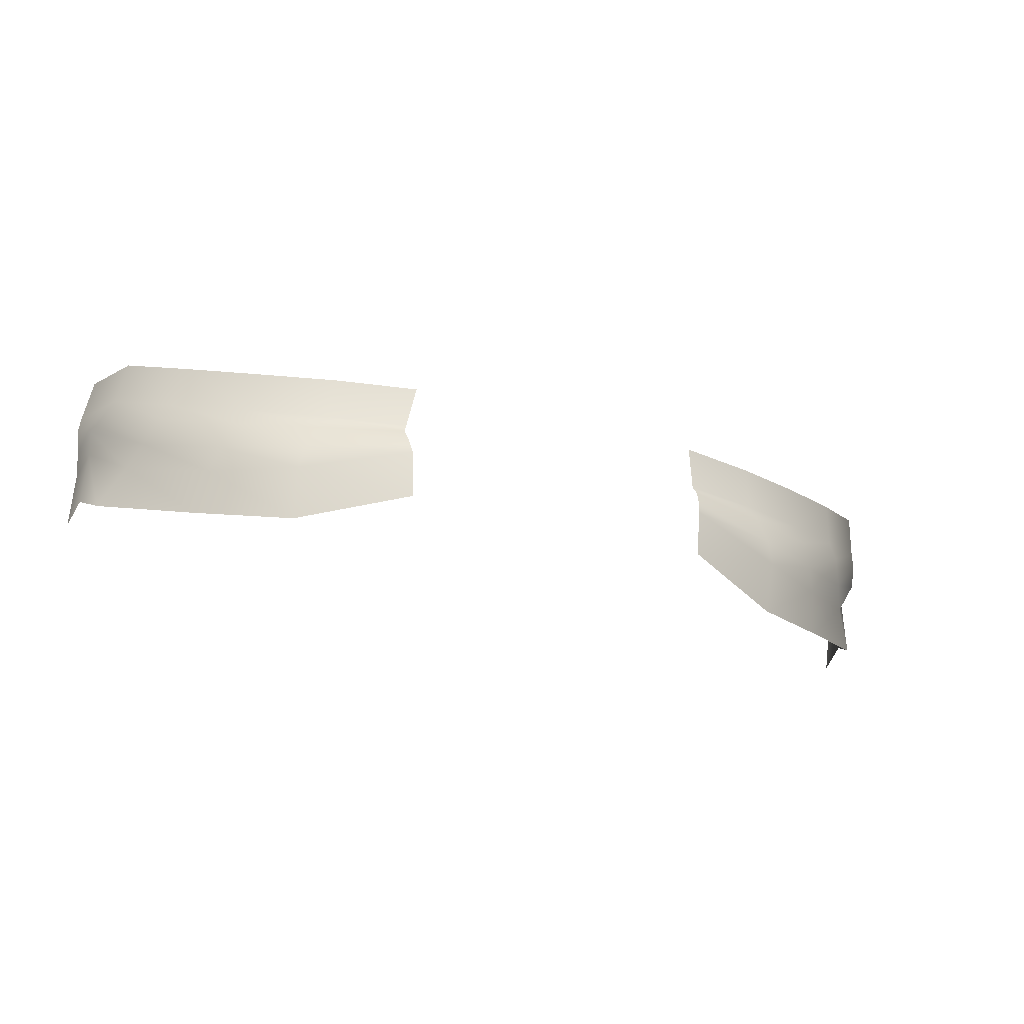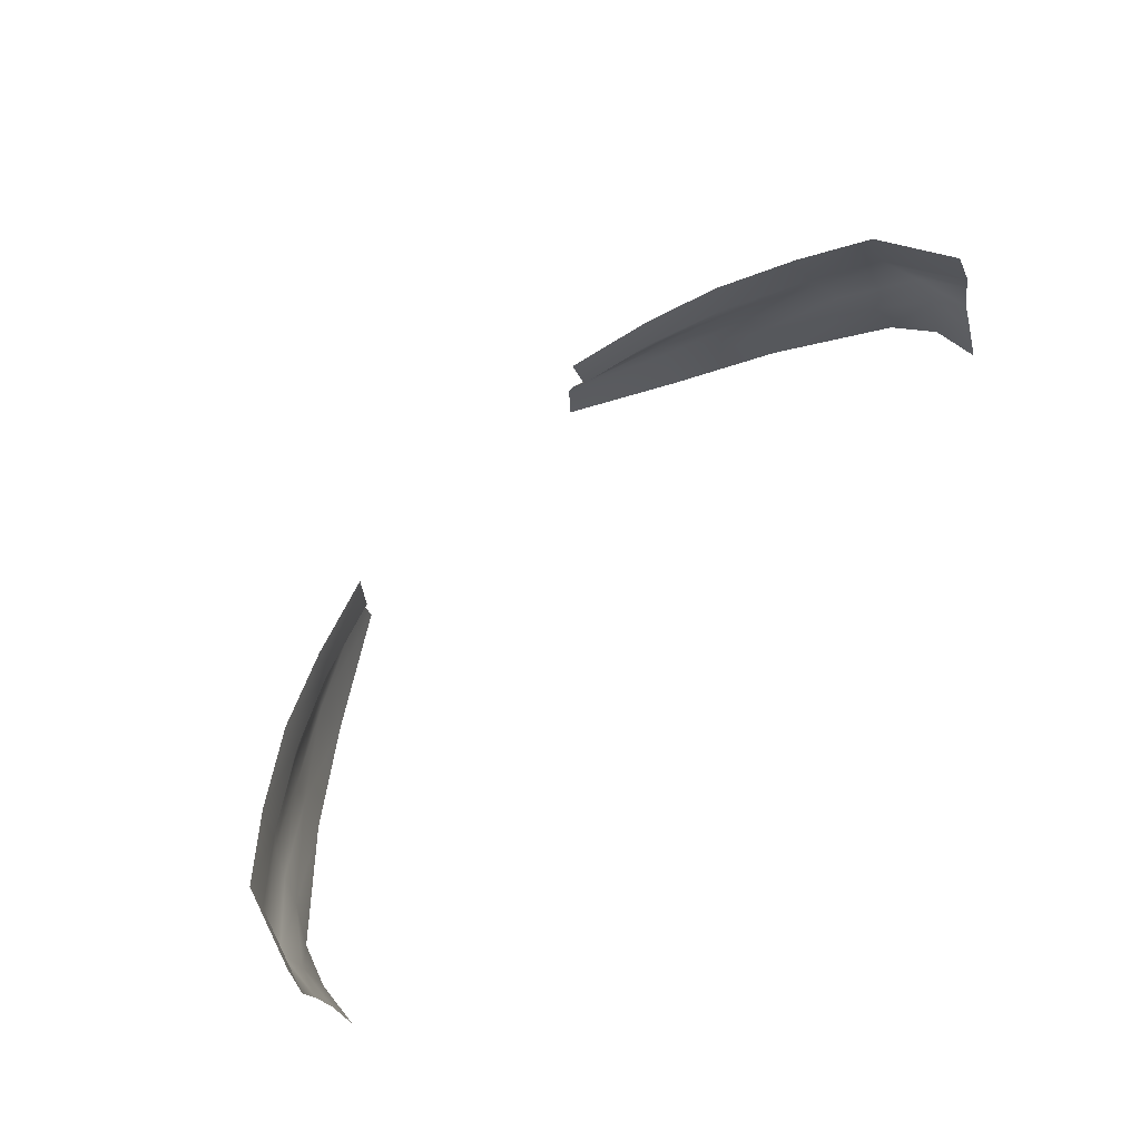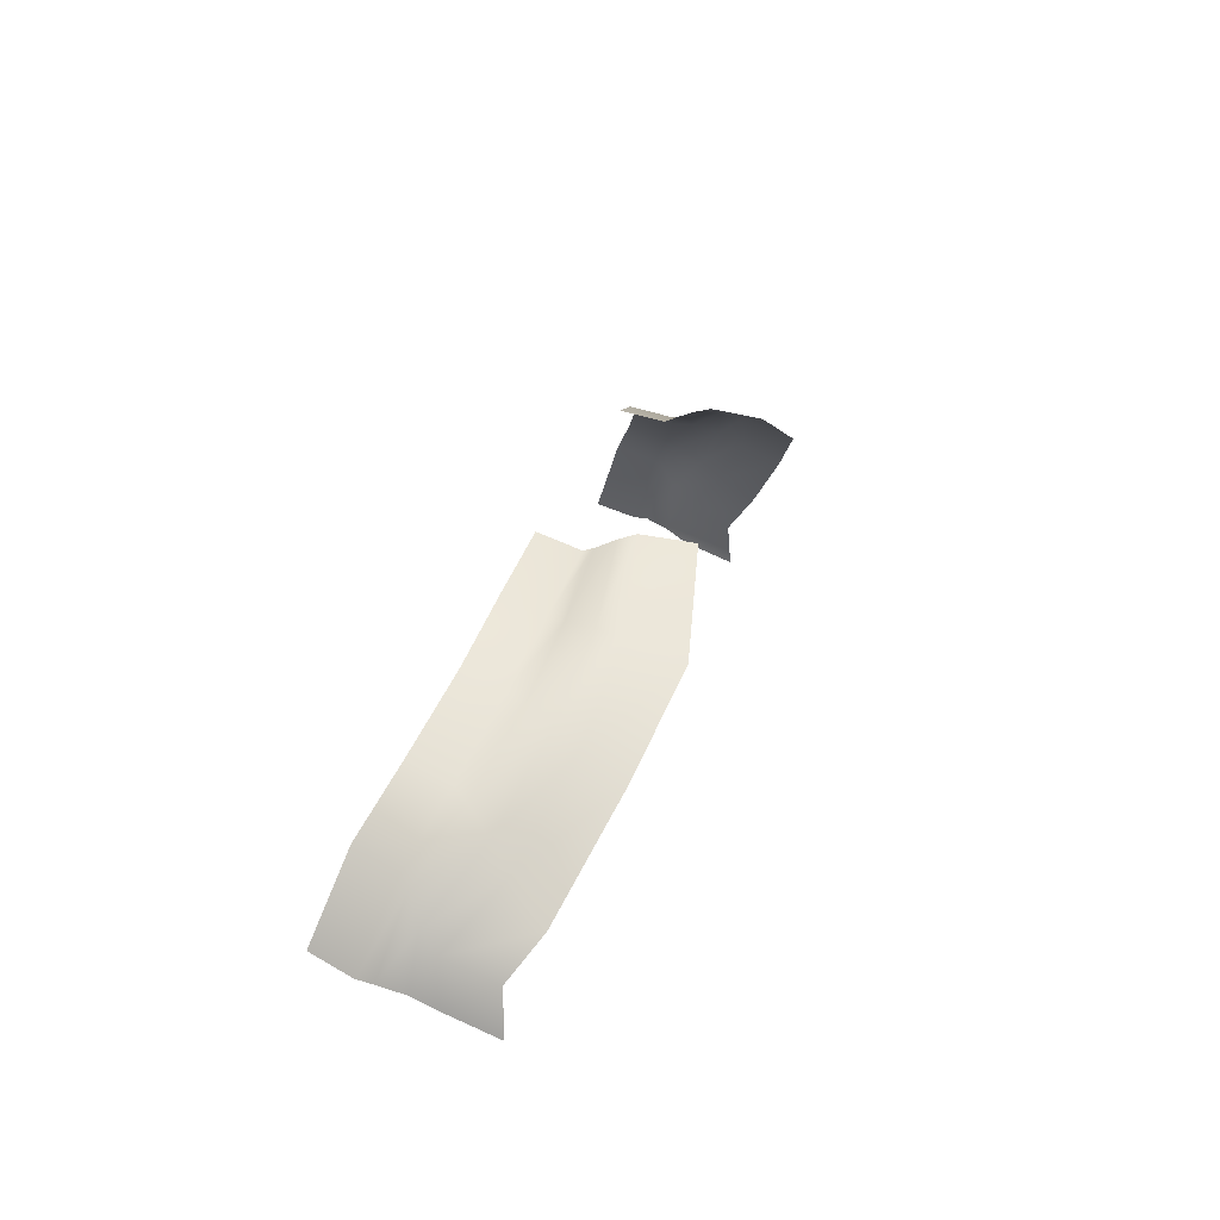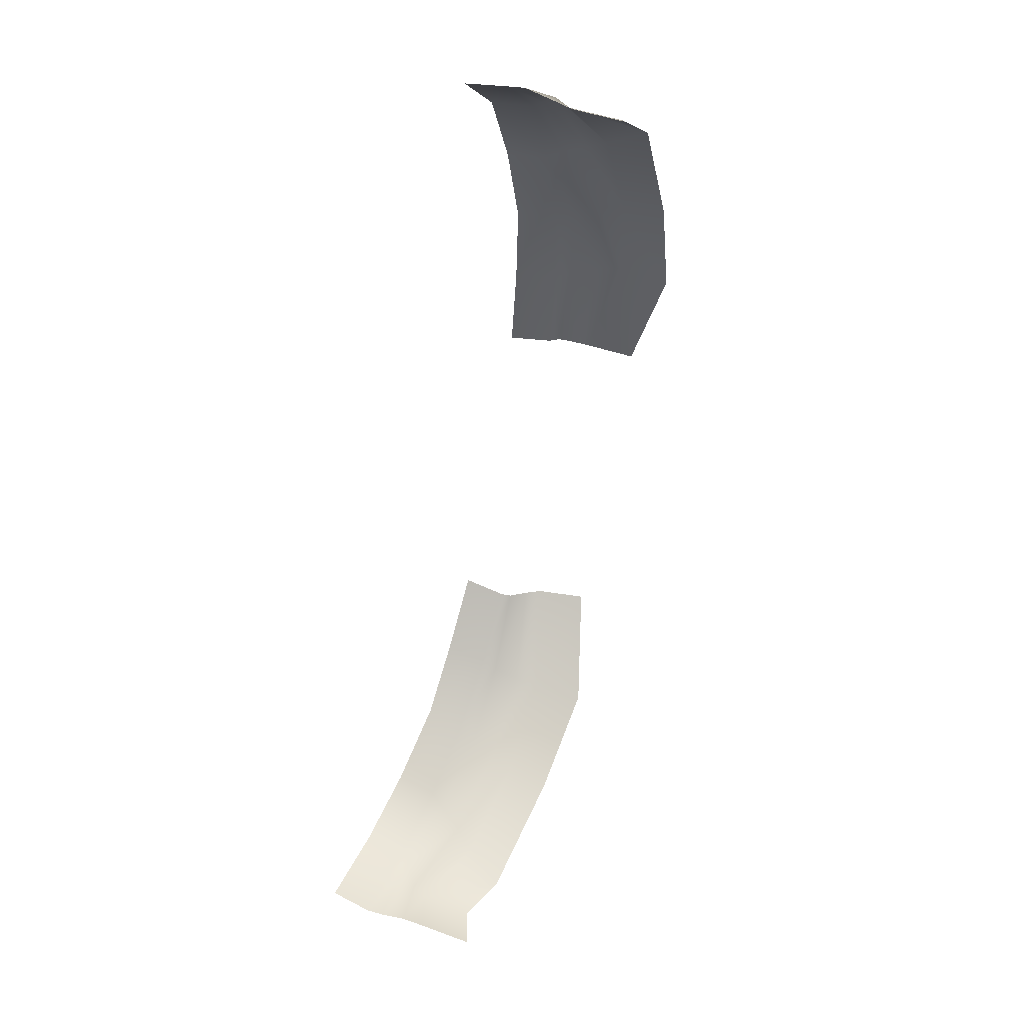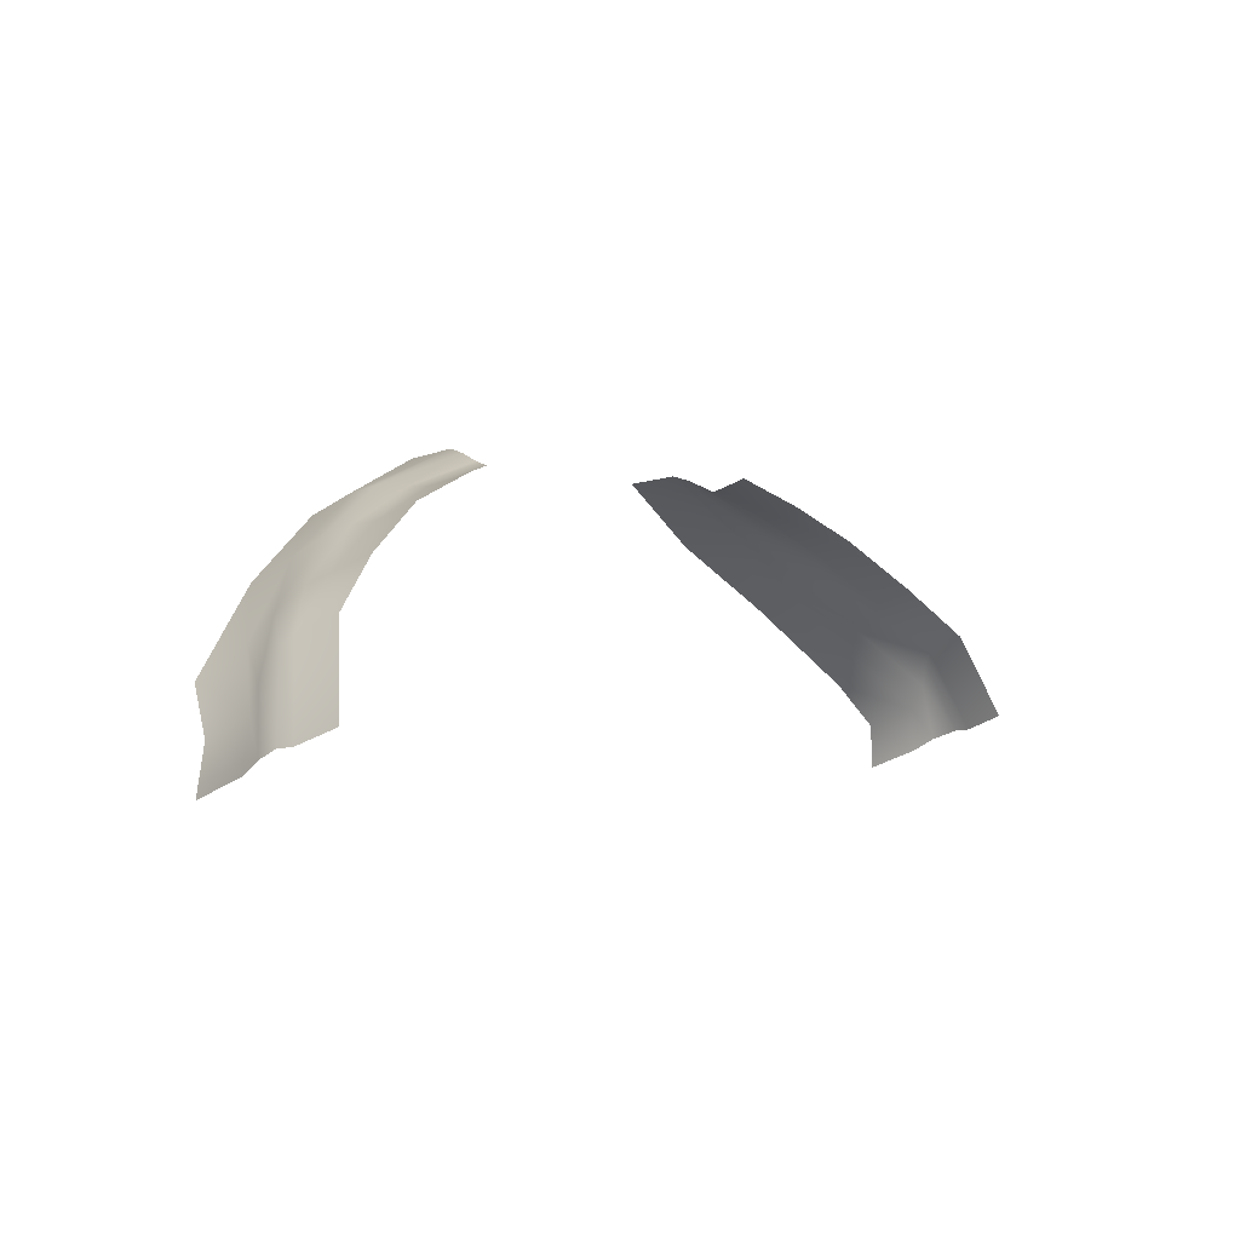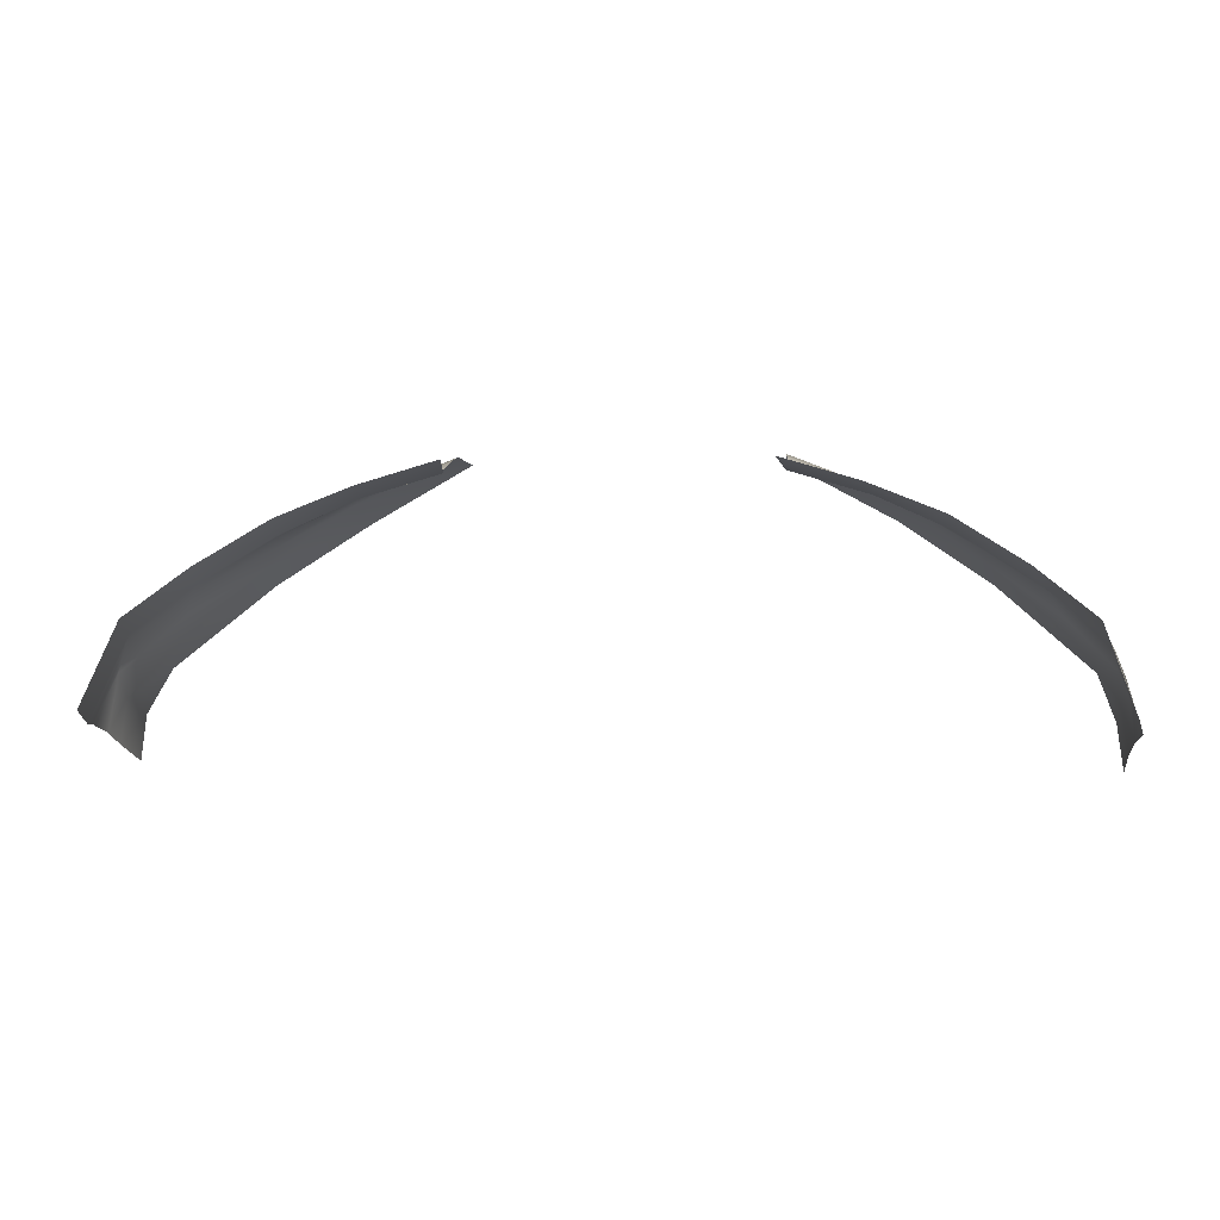
<metadata>
{"format":"obj","ext":"obj","renderer":"f3d","projection":"perspective","resolution":1024,"background":"white","views":[{"elev":-35.3,"azim":-19.5,"up":"+Y"},{"elev":74.0,"azim":132.7,"up":"+Y"},{"elev":24.9,"azim":-76.5,"up":"+Z"},{"elev":-67.1,"azim":-99.8,"up":"+Z"},{"elev":-1.9,"azim":129.4,"up":"+Z"},{"elev":0.2,"azim":-171.1,"up":"+Z"}]}
</metadata>
<code>
o A-eye_iron_man_helmet.001
v 0.03744 -0.01529 0.1618
v 0.06326 -0.01878 0.148
v 0.06405 -0.006304 0.152
v 0.03823 -0.003119 0.163
v 0.08522 -0.01237 0.133
v 0.08367 -0.002359 0.1376
v 0.1075 -0.002342 0.1133
v 0.1021 0.006014 0.1205
v 0.1112 0.005206 0.1027
v 0.1112 0.01748 0.1072
v 0.1128 0.004637 0.09176
v 0.1128 0.01736 0.09642
v 0.06283 -0.000505 0.1532
v 0.03891 0.000993 0.1617
v 0.08173 0.003028 0.1411
v 0.09936 0.01043 0.1261
v 0.112 0.0206 0.113
v 0.1137 0.02257 0.09942
v 0.03906 0.00809 0.1586
v 0.05842 0.01022 0.1527
v 0.05681 0.02041 0.1552
v 0.03744 0.01828 0.1611
v 0.07645 0.0137 0.1445
v 0.07483 0.02309 0.1479
v 0.09359 0.01896 0.1334
v 0.09197 0.02875 0.1369
v 0.1077 0.02528 0.1219
v 0.1061 0.03507 0.1255
v 0.1145 0.03256 0.102
v 0.1128 0.04235 0.1056
v 0.1093 0.0232 0.1194
v 0.1149 0.02864 0.1016
v 0.09637 0.01557 0.1313
v 0.07893 0.009266 0.1437
v 0.06053 0.006295 0.1527
v 0.03965 0.005437 0.1597
v -0.03744 -0.01529 0.1618
v -0.06326 -0.01878 0.148
v -0.06405 -0.006304 0.152
v -0.03823 -0.003119 0.163
v -0.08522 -0.01237 0.133
v -0.08367 -0.002359 0.1376
v -0.1075 -0.002342 0.1133
v -0.1021 0.006014 0.1205
v -0.1112 0.005206 0.1027
v -0.1112 0.01748 0.1072
v -0.1128 0.004637 0.09176
v -0.1128 0.01736 0.09642
v -0.06283 -0.000505 0.1532
v -0.03891 0.000993 0.1617
v -0.08173 0.003028 0.1411
v -0.09936 0.01043 0.1261
v -0.112 0.0206 0.113
v -0.1137 0.02257 0.09942
v -0.03906 0.00809 0.1586
v -0.05842 0.01022 0.1527
v -0.05681 0.02041 0.1552
v -0.03744 0.01828 0.1611
v -0.07645 0.0137 0.1445
v -0.07483 0.02309 0.1479
v -0.09359 0.01896 0.1334
v -0.09197 0.02875 0.1369
v -0.1077 0.02528 0.1219
v -0.1061 0.03507 0.1255
v -0.1145 0.03256 0.102
v -0.1128 0.04235 0.1056
v -0.1093 0.0232 0.1194
v -0.1149 0.02864 0.1016
v -0.09637 0.01557 0.1313
v -0.07893 0.009266 0.1437
v -0.06053 0.006295 0.1527
v -0.03965 0.005437 0.1597
f 1 2 3 4
f 2 5 6 3
f 5 7 8 6
f 7 9 10 8
f 9 11 12 10
f 4 3 13 14
f 3 6 15 13
f 6 8 16 15
f 8 10 17 16
f 10 12 18 17
f 19 20 21 22
f 20 23 24 21
f 23 25 26 24
f 25 27 28 26
f 27 29 30 28
f 31 32 29 27
f 33 31 27 25
f 34 33 25 23
f 35 34 23 20
f 36 35 20 19
f 17 18 32 31
f 16 17 31 33
f 15 16 33 34
f 13 15 34 35
f 14 13 35 36
f 37 40 39 38
f 38 39 42 41
f 41 42 44 43
f 43 44 46 45
f 45 46 48 47
f 40 50 49 39
f 39 49 51 42
f 42 51 52 44
f 44 52 53 46
f 46 53 54 48
f 55 58 57 56
f 56 57 60 59
f 59 60 62 61
f 61 62 64 63
f 63 64 66 65
f 67 63 65 68
f 69 61 63 67
f 70 59 61 69
f 71 56 59 70
f 72 55 56 71
f 53 67 68 54
f 52 69 67 53
f 51 70 69 52
f 49 71 70 51
f 50 72 71 49

</code>
